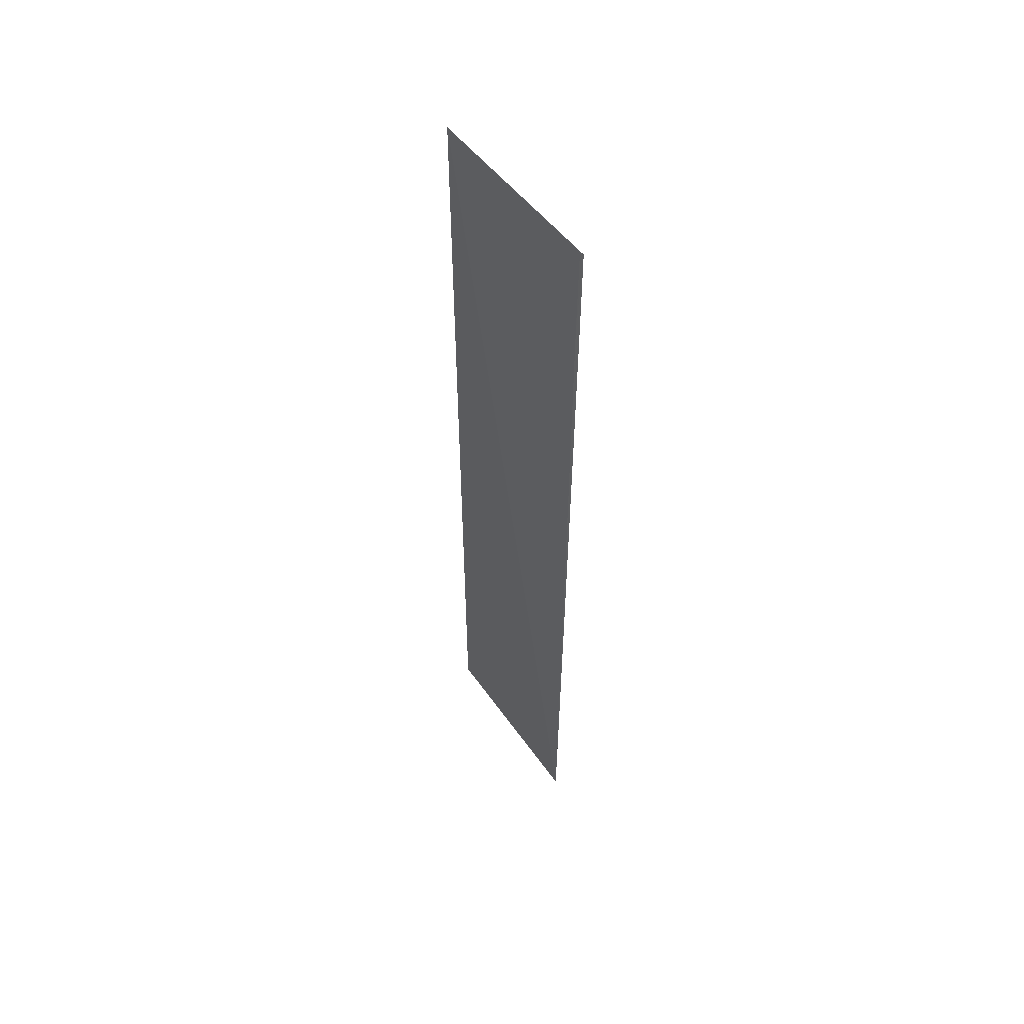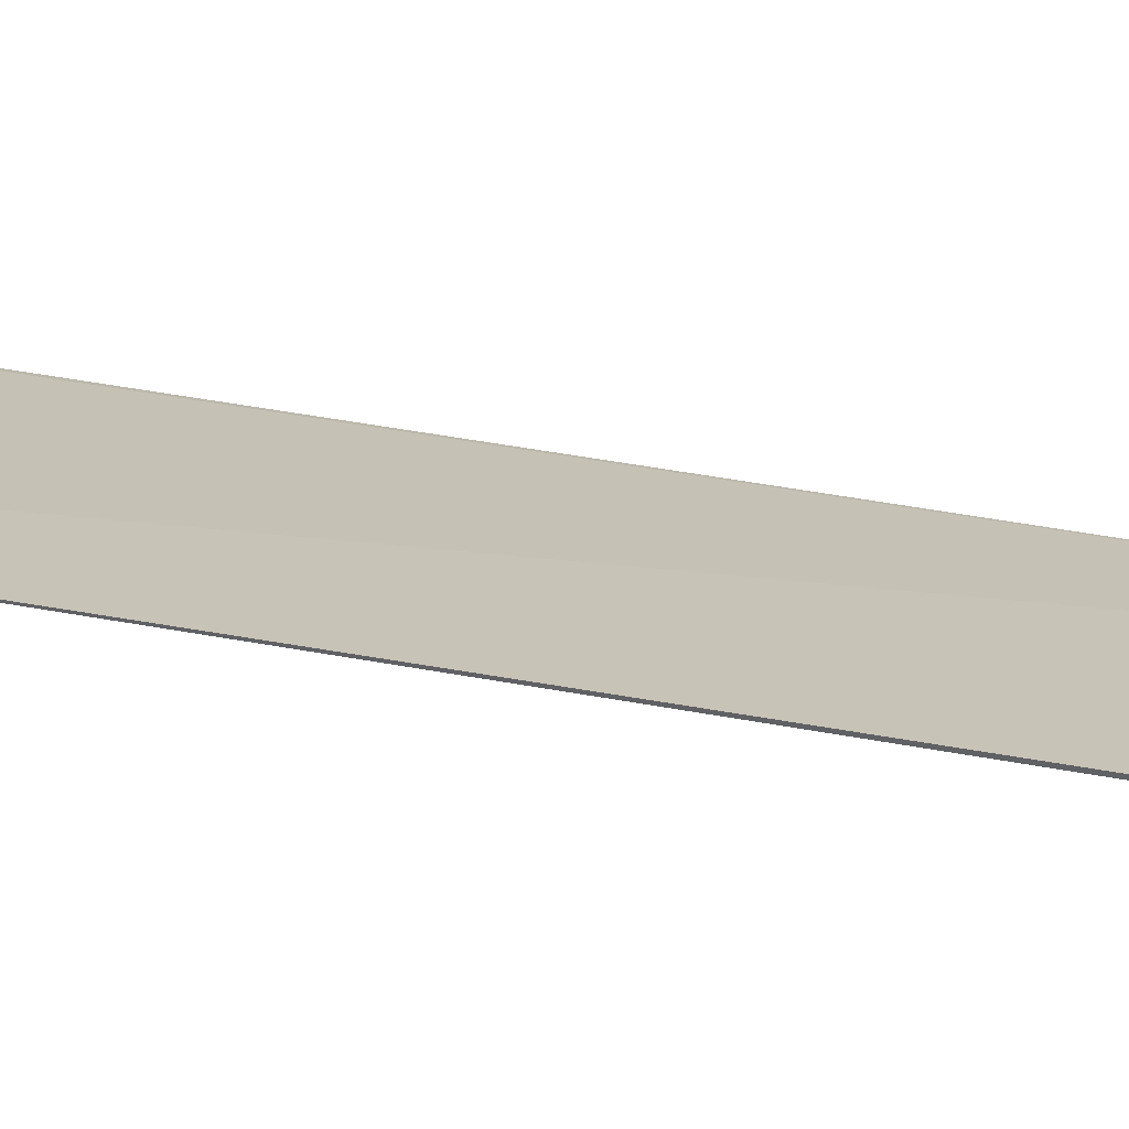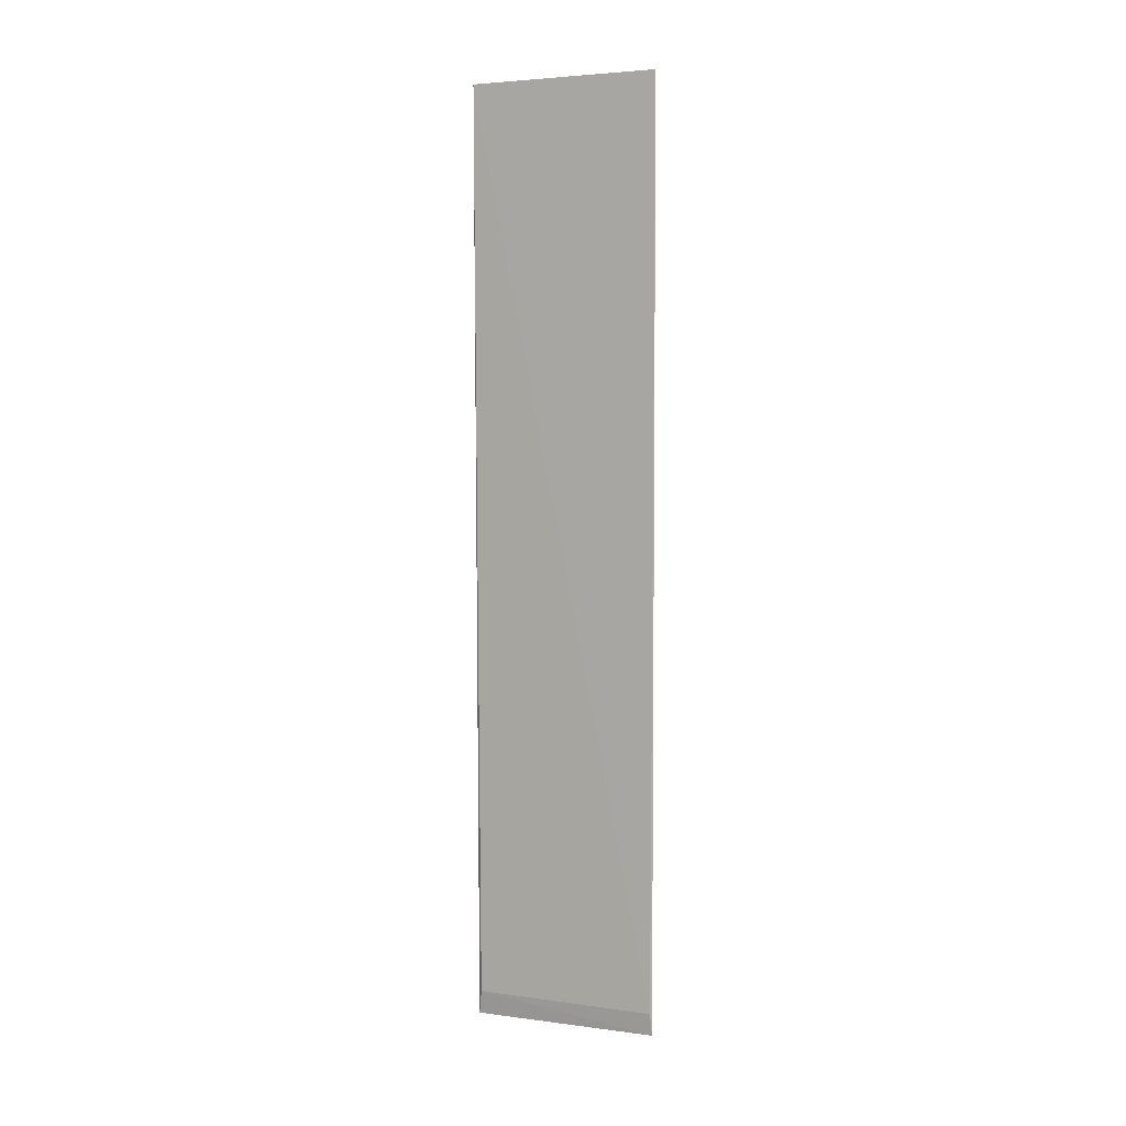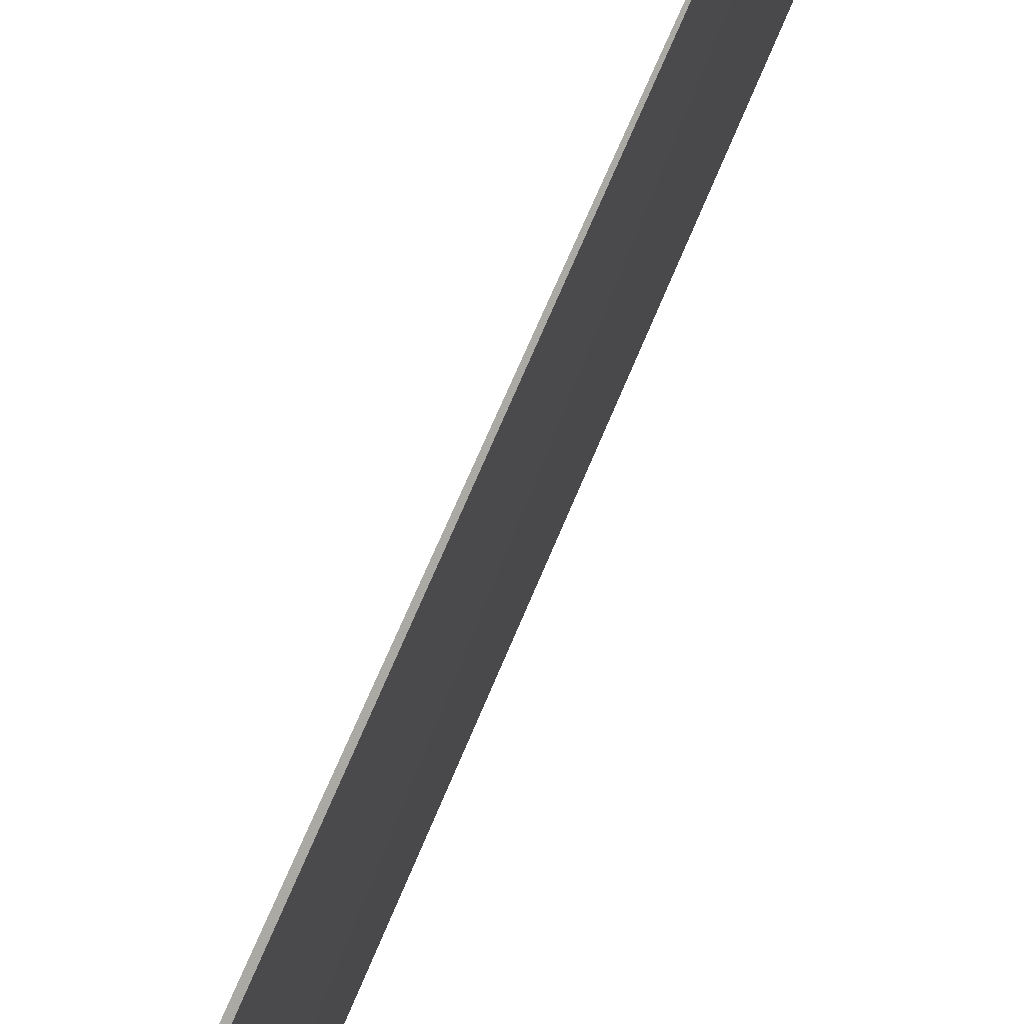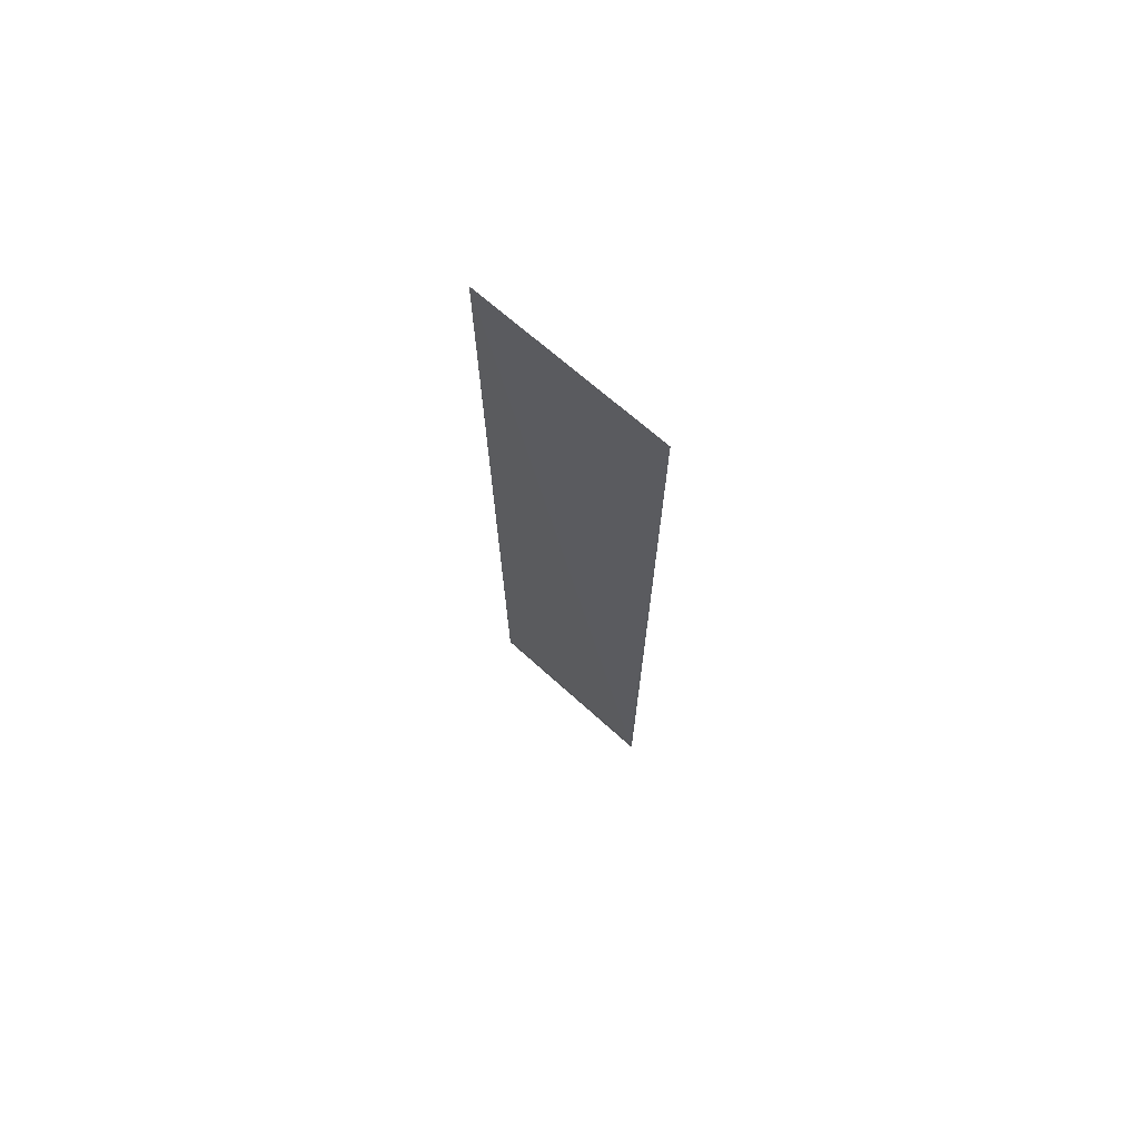
<metadata>
{"format":"obj","ext":"obj","renderer":"f3d","projection":"perspective","resolution":1024,"background":"white","views":[{"elev":53.7,"azim":-35.9,"up":"+Y"},{"elev":-72.5,"azim":-99.3,"up":"+Z"},{"elev":5.0,"azim":118.0,"up":"+Y"},{"elev":69.2,"azim":22.6,"up":"+Z"},{"elev":71.1,"azim":131.7,"up":"+Y"}]}
</metadata>
<code>
v 0.007743 0.001395 0.1121
v 0.007551 -0.03533 0.1121
v 0.007751 -0.03414 0.1044
v 0.007662 0.001367 0.1044
v 0.007705 -0.002423 0.1119
v 0.007645 -0.035 0.1044
v 0.007692 -0.03436 0.1119
v 0.007733 0.00134 0.1119
f 1 3 4
f 5 2 1
f 5 4 2
f 6 2 4
f 6 4 3
f 7 1 2
f 7 3 1
f 7 6 3
f 7 2 6
f 8 5 1
f 8 1 4
f 8 4 5

</code>
